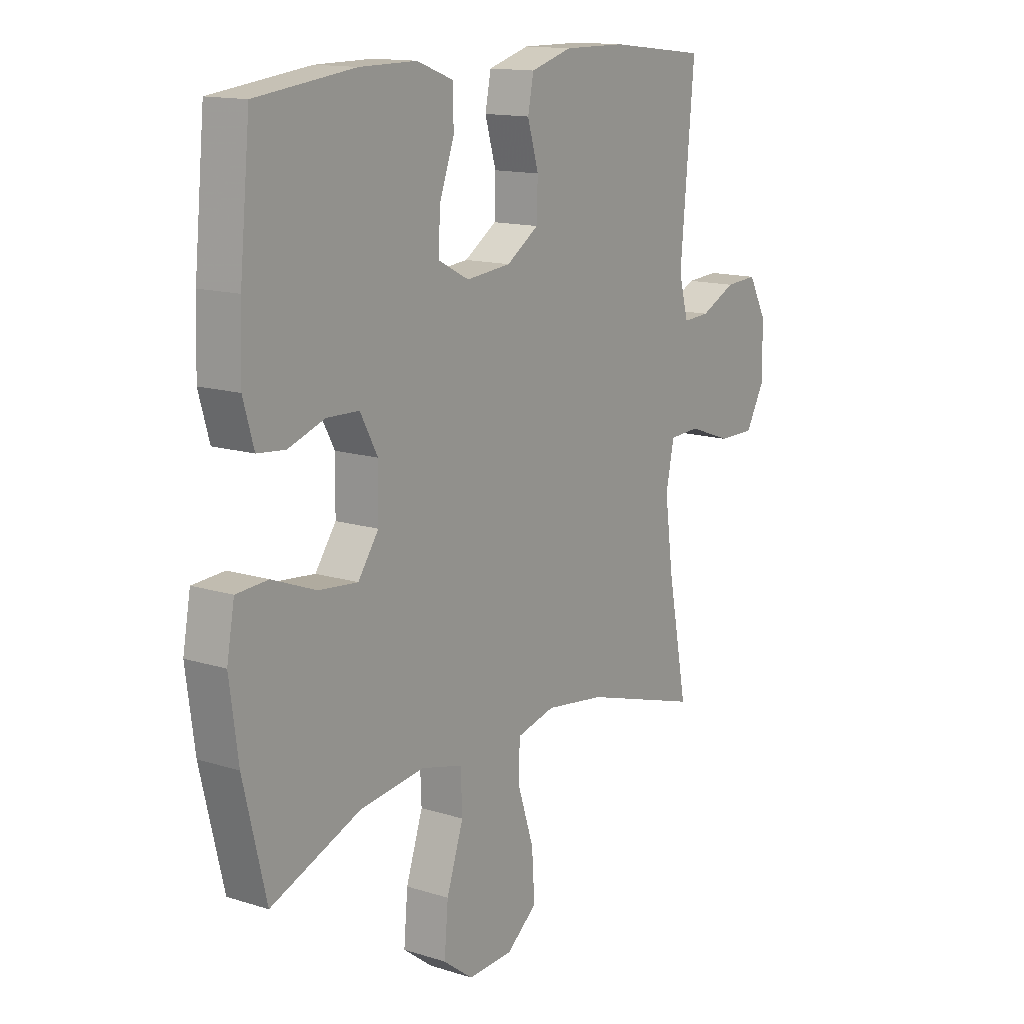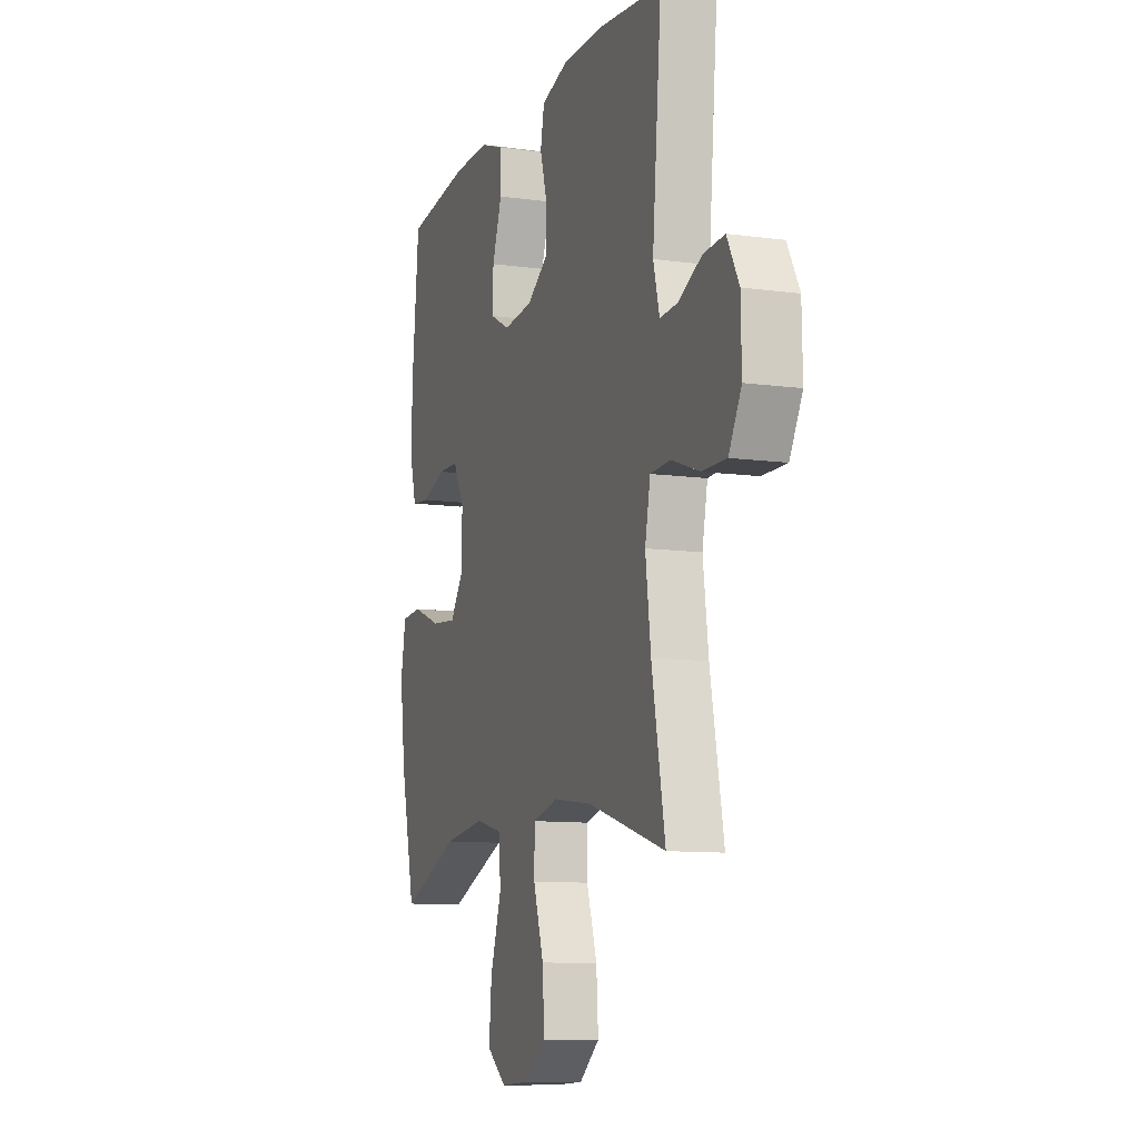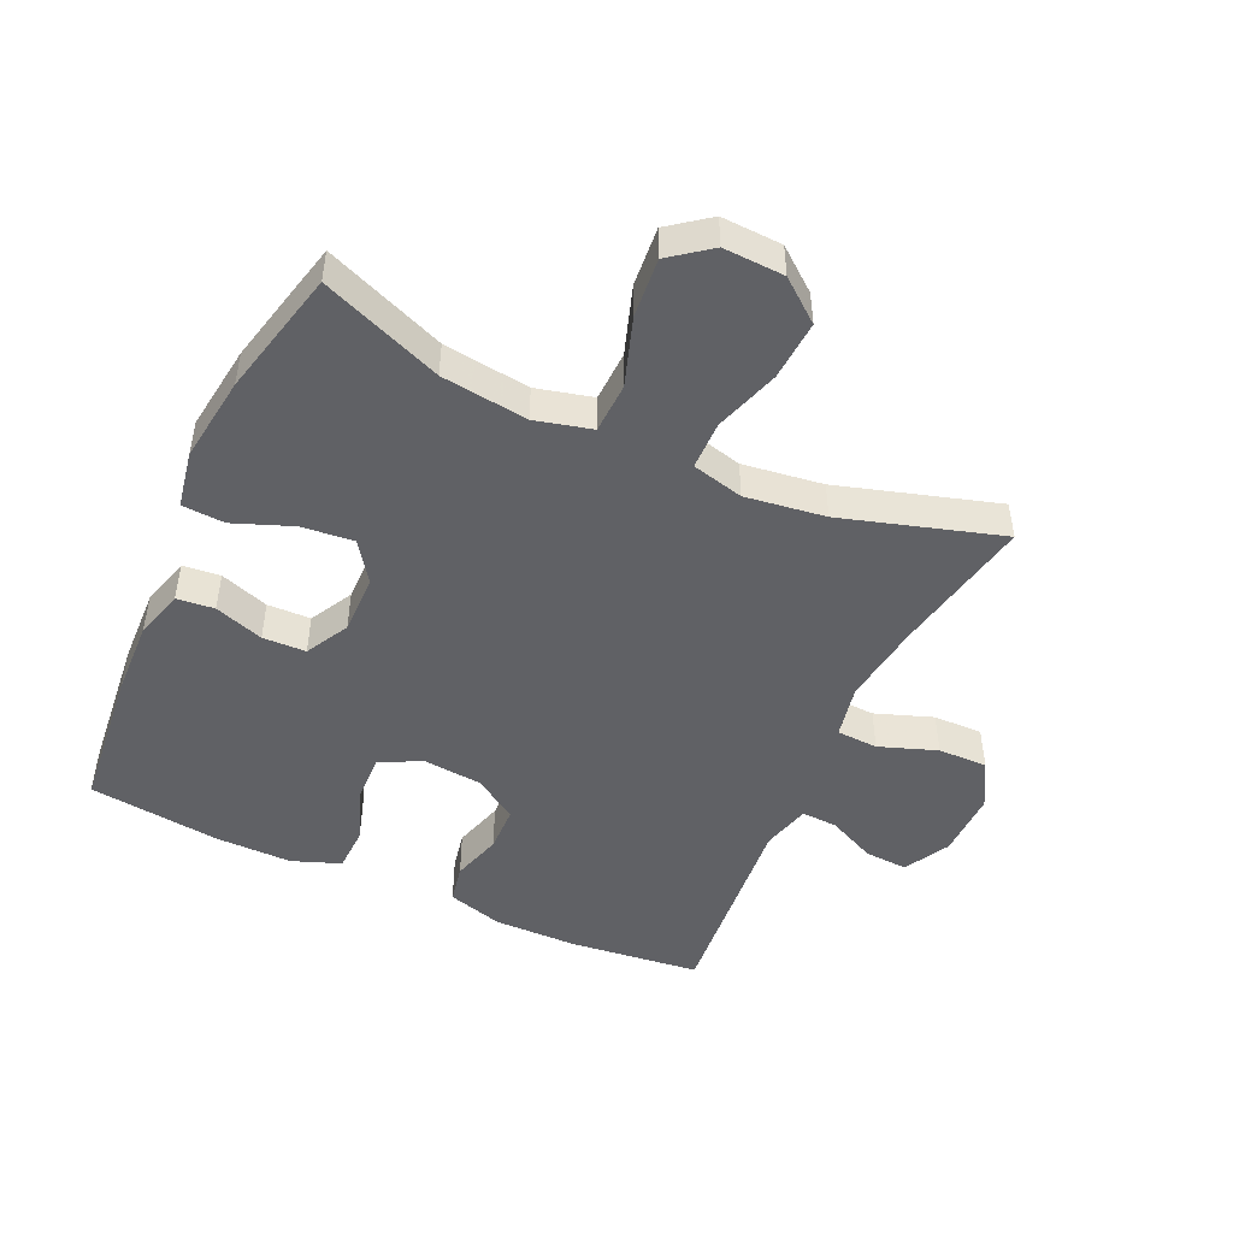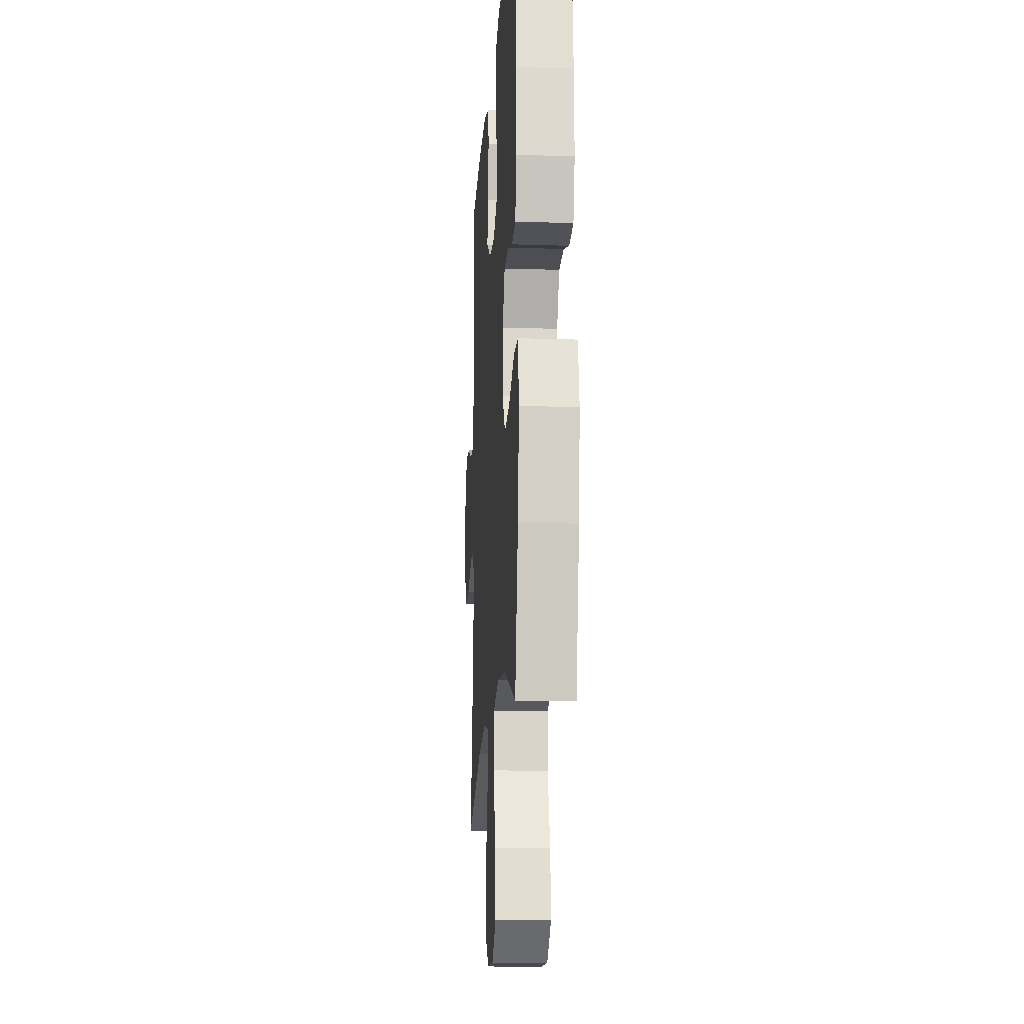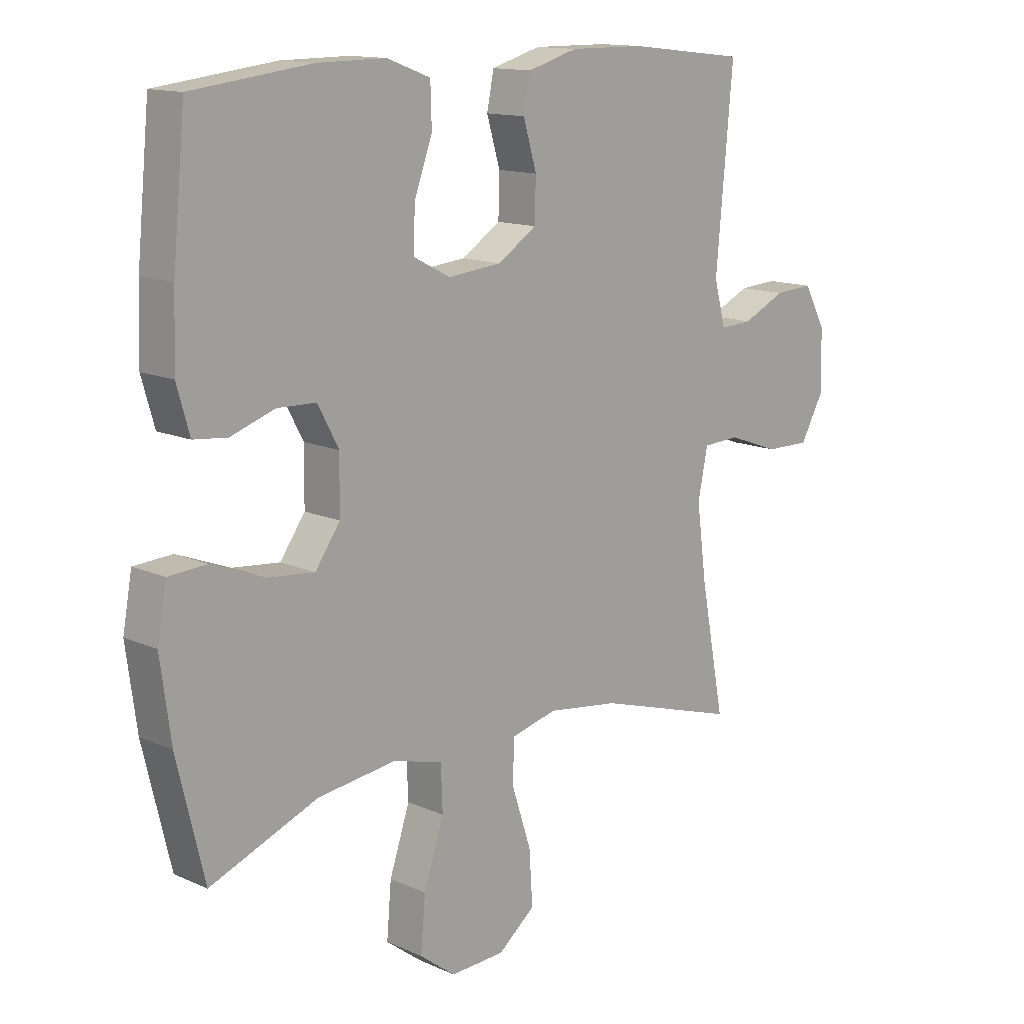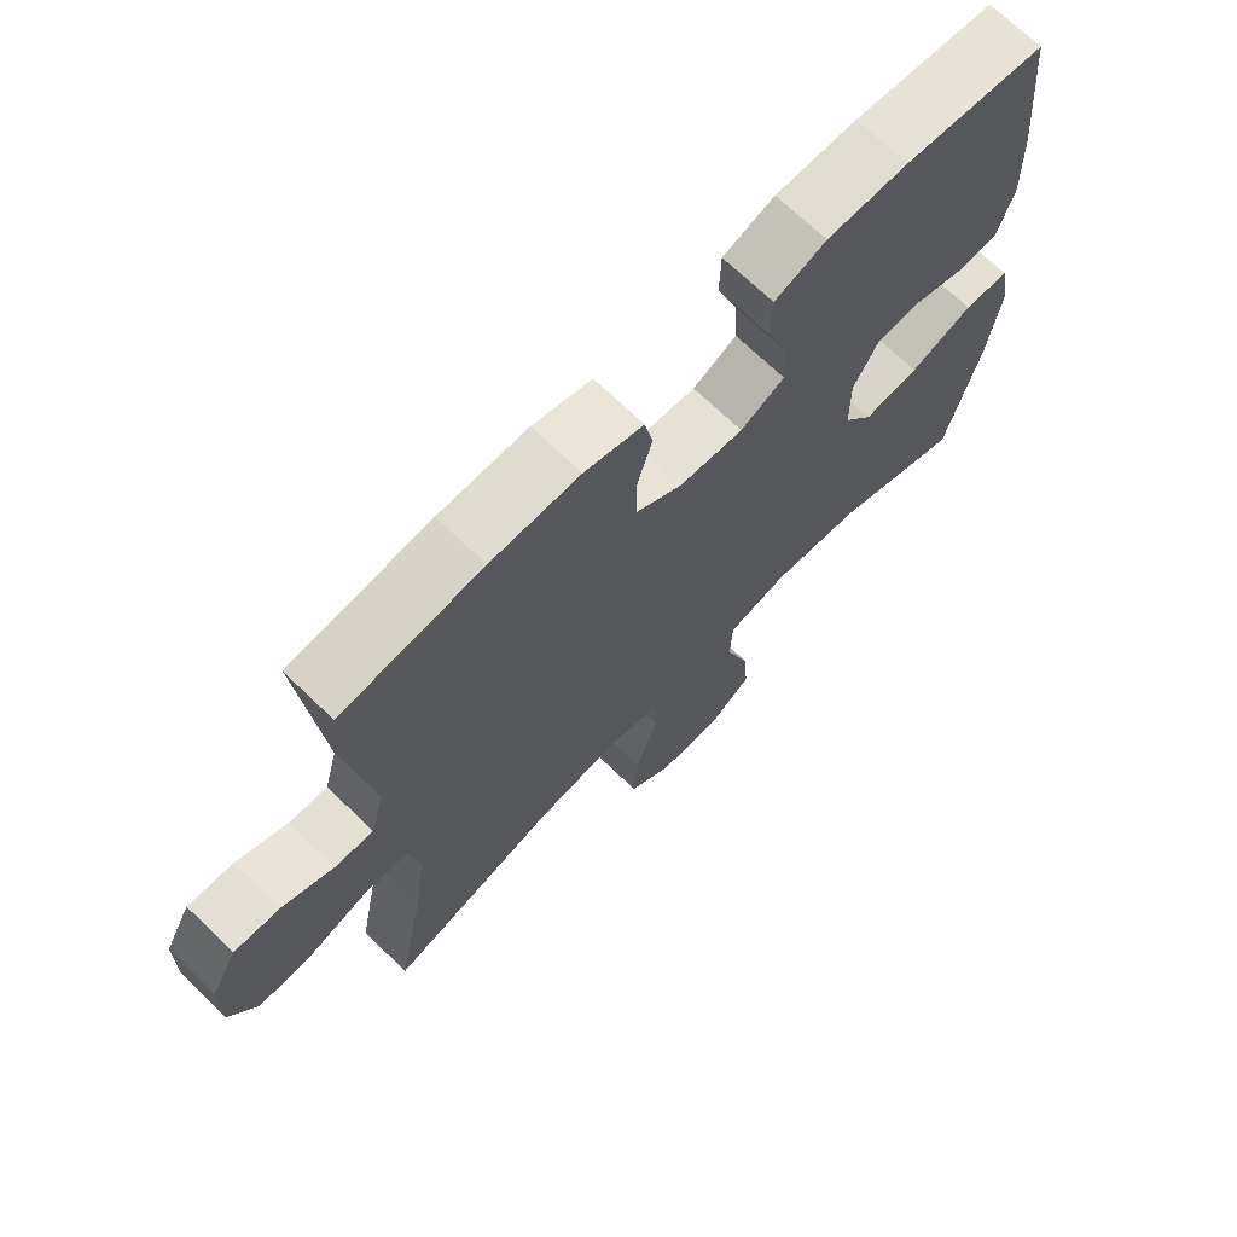
<metadata>
{"format":"obj","ext":"obj","renderer":"f3d","projection":"perspective","resolution":1024,"background":"white","views":[{"elev":14.0,"azim":124.8,"up":"+Z"},{"elev":-10.3,"azim":-109.3,"up":"+Z"},{"elev":-48.0,"azim":155.4,"up":"+Y"},{"elev":-15.7,"azim":86.2,"up":"+Z"},{"elev":13.6,"azim":135.0,"up":"+Z"},{"elev":69.9,"azim":-46.0,"up":"+Z"}]}
</metadata>
<code>
v -0.5 0.07 -0.5
v -0.458 0.07 -0.281
v -0.441 0.07 -0.153
v -0.458 0.07 -0.07
v -0.522 0.07 -0.067
v -0.611 0.07 -0.099
v -0.688 0.07 -0.1
v -0.728 0.07 -0.028
v -0.726 0.07 0.076
v -0.688 0.07 0.146
v -0.621 0.07 0.142
v -0.547 0.07 0.107
v -0.491 0.07 0.104
v -0.471 0.07 0.179
v -0.5 0.07 0.5
v -0.296 0.07 0.523
v -0.167 0.07 0.524
v -0.081 0.07 0.499
v -0.069 0.07 0.439
v -0.092 0.07 0.361
v -0.09 0.07 0.29
v -0.023 0.07 0.246
v 0.07 0.07 0.237
v 0.134 0.07 0.27
v 0.131 0.07 0.342
v 0.1 0.07 0.428
v 0.102 0.07 0.498
v 0.177 0.07 0.526
v 0.295 0.07 0.525
v 0.5 0.07 0.5
v 0.522 0.07 0.277
v 0.526 0.07 0.16
v 0.504 0.07 0.083
v 0.446 0.07 0.077
v 0.37 0.07 0.103
v 0.303 0.07 0.101
v 0.267 0.07 0.034
v 0.268 0.07 -0.059
v 0.311 0.07 -0.12
v 0.392 0.07 -0.112
v 0.483 0.07 -0.077
v 0.549 0.07 -0.081
v 0.565 0.07 -0.169
v 0.547 0.07 -0.303
v 0.5 0.07 -0.5
v 0.313 0.07 -0.426
v 0.179 0.07 -0.409
v 0.092 0.07 -0.431
v 0.089 0.07 -0.509
v 0.124 0.07 -0.614
v 0.132 0.07 -0.706
v 0.07 0.07 -0.753
v -0.024 0.07 -0.749
v -0.088 0.07 -0.698
v -0.082 0.07 -0.605
v -0.049 0.07 -0.504
v -0.05 0.07 -0.429
v -0.13 0.07 -0.409
v -0.254 0.07 -0.426
v -0.5 0 -0.5
v -0.458 0 -0.281
v -0.441 0 -0.153
v -0.458 0 -0.07
v -0.522 0 -0.067
v -0.611 0 -0.099
v -0.688 0 -0.1
v -0.728 0 -0.028
v -0.726 0 0.076
v -0.688 0 0.146
v -0.621 0 0.142
v -0.547 0 0.107
v -0.491 0 0.104
v -0.471 0 0.179
v -0.5 0 0.5
v -0.296 0 0.523
v -0.167 0 0.524
v -0.081 0 0.499
v -0.069 0 0.439
v -0.092 0 0.361
v -0.09 0 0.29
v -0.023 0 0.246
v 0.07 0 0.237
v 0.134 0 0.27
v 0.131 0 0.342
v 0.1 0 0.428
v 0.102 0 0.498
v 0.177 0 0.526
v 0.295 0 0.525
v 0.5 0 0.5
v 0.522 0 0.277
v 0.526 0 0.16
v 0.504 0 0.083
v 0.446 0 0.077
v 0.37 0 0.103
v 0.303 0 0.101
v 0.267 0 0.034
v 0.268 0 -0.059
v 0.311 0 -0.12
v 0.392 0 -0.112
v 0.483 0 -0.077
v 0.549 0 -0.081
v 0.565 0 -0.169
v 0.547 0 -0.303
v 0.5 0 -0.5
v 0.313 0 -0.426
v 0.179 0 -0.409
v 0.092 0 -0.431
v 0.089 0 -0.509
v 0.124 0 -0.614
v 0.132 0 -0.706
v 0.07 0 -0.753
v -0.024 0 -0.749
v -0.088 0 -0.698
v -0.082 0 -0.605
v -0.049 0 -0.504
v -0.05 0 -0.429
v -0.13 0 -0.409
v -0.254 0 -0.426
f 54 55 56
f 53 54 56
f 52 53 56
f 51 52 56
f 50 51 56
f 49 50 56
f 48 49 56 57
f 47 48 57 58
f 44 45 46
f 43 44 46
f 42 43 46
f 41 42 46
f 40 41 46
f 39 40 46 47
f 38 39 47 58
f 33 34 35
f 32 33 35
f 31 32 35
f 30 31 35
f 29 30 35
f 28 29 35
f 27 28 35
f 26 27 35
f 25 26 35
f 24 25 35 36
f 23 24 36 37
f 18 19 20
f 17 18 20
f 16 17 20
f 15 16 20
f 14 15 20
f 13 14 20 21
f 10 11 12
f 9 10 12
f 8 9 12
f 7 8 12
f 6 7 12
f 5 6 12
f 4 5 12 13
f 13 21 22
f 4 13 22
f 3 4 22
f 59 1 2
f 38 58 59
f 37 38 59
f 23 37 59
f 22 23 59
f 3 22 59
f 2 3 59
f 115 114 113
f 115 113 112
f 115 112 111
f 115 111 110
f 115 110 109
f 115 109 108
f 116 115 108 107
f 117 116 107 106
f 105 104 103
f 105 103 102
f 105 102 101
f 105 101 100
f 105 100 99
f 106 105 99 98
f 117 106 98 97
f 94 93 92
f 94 92 91
f 94 91 90
f 94 90 89
f 94 89 88
f 94 88 87
f 94 87 86
f 94 86 85
f 94 85 84
f 95 94 84 83
f 96 95 83 82
f 79 78 77
f 79 77 76
f 79 76 75
f 79 75 74
f 79 74 73
f 80 79 73 72
f 71 70 69
f 71 69 68
f 71 68 67
f 71 67 66
f 71 66 65
f 71 65 64
f 72 71 64 63
f 81 80 72
f 81 72 63
f 81 63 62
f 61 60 118
f 118 117 97
f 118 97 96
f 118 96 82
f 118 82 81
f 118 81 62
f 118 62 61
f 1 60 61 2
f 2 61 62 3
f 3 62 63 4
f 4 63 64 5
f 5 64 65 6
f 6 65 66 7
f 7 66 67 8
f 8 67 68 9
f 9 68 69 10
f 10 69 70 11
f 11 70 71 12
f 12 71 72 13
f 13 72 73 14
f 14 73 74 15
f 15 74 75 16
f 16 75 76 17
f 17 76 77 18
f 18 77 78 19
f 19 78 79 20
f 20 79 80 21
f 21 80 81 22
f 22 81 82 23
f 23 82 83 24
f 24 83 84 25
f 25 84 85 26
f 26 85 86 27
f 27 86 87 28
f 28 87 88 29
f 29 88 89 30
f 30 89 90 31
f 31 90 91 32
f 32 91 92 33
f 33 92 93 34
f 34 93 94 35
f 35 94 95 36
f 36 95 96 37
f 37 96 97 38
f 38 97 98 39
f 39 98 99 40
f 40 99 100 41
f 41 100 101 42
f 42 101 102 43
f 43 102 103 44
f 44 103 104 45
f 45 104 105 46
f 46 105 106 47
f 47 106 107 48
f 48 107 108 49
f 49 108 109 50
f 50 109 110 51
f 51 110 111 52
f 52 111 112 53
f 53 112 113 54
f 54 113 114 55
f 55 114 115 56
f 56 115 116 57
f 57 116 117 58
f 58 117 118 59
f 59 118 60 1

</code>
